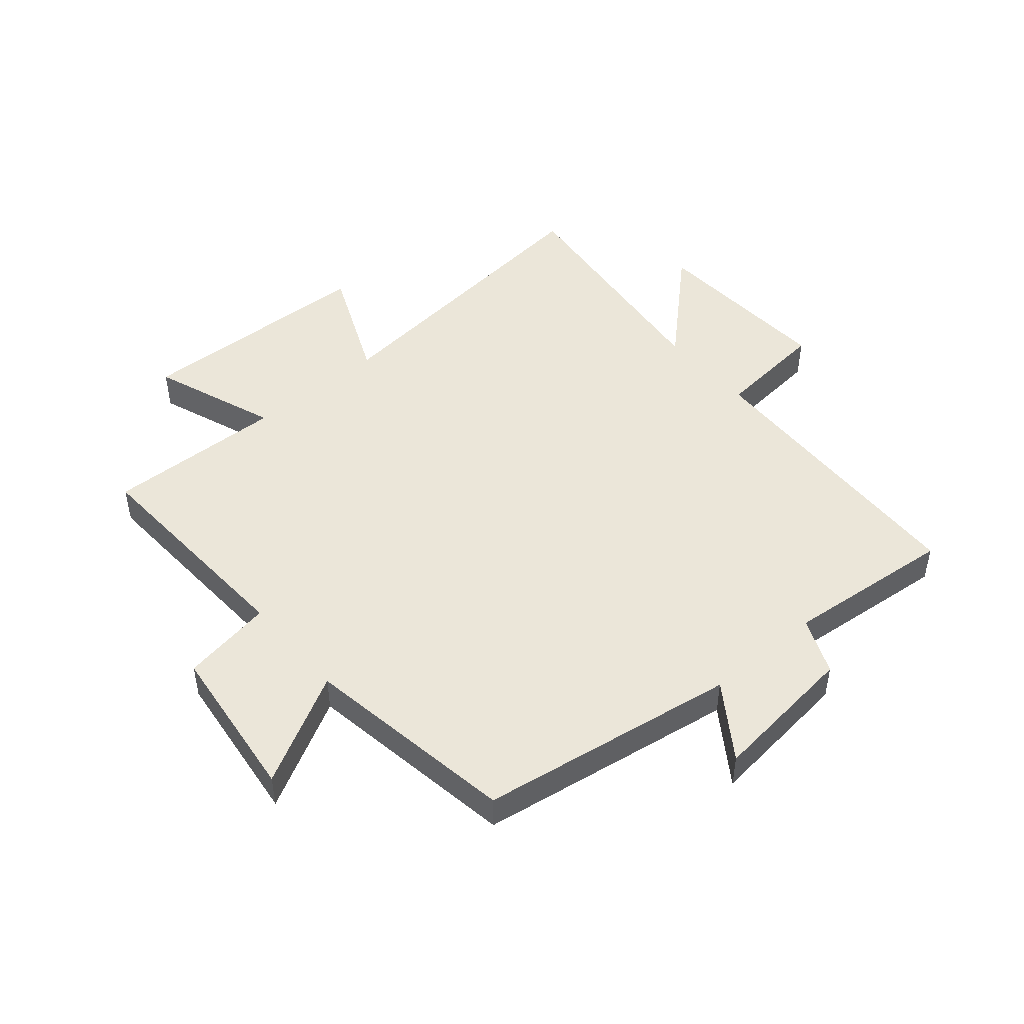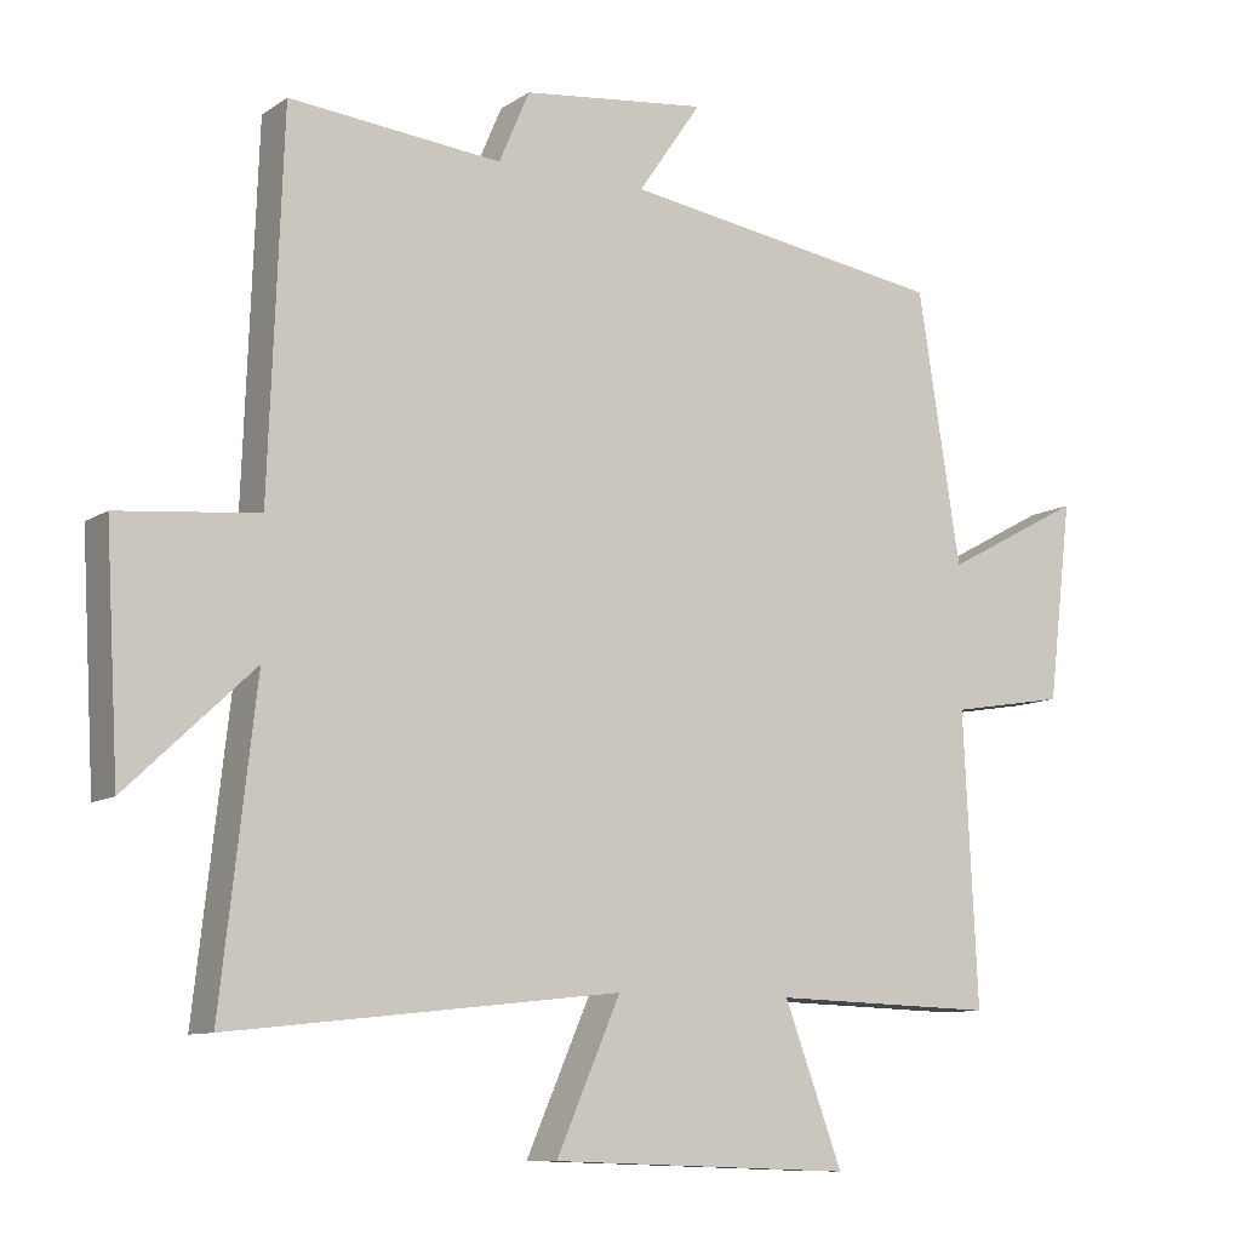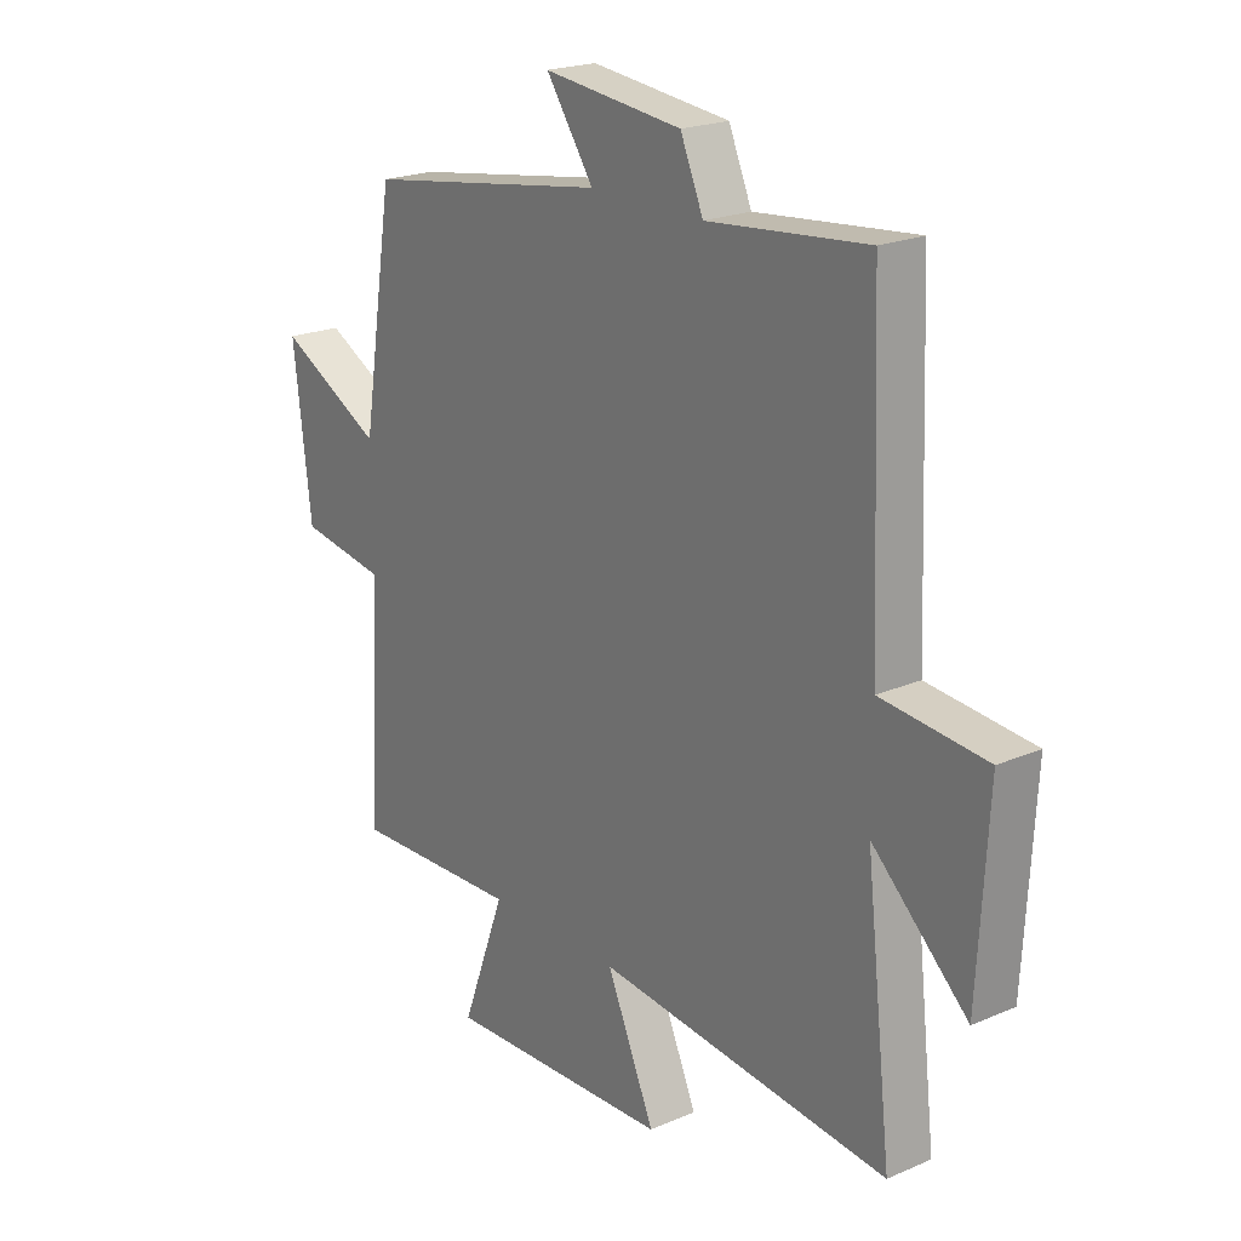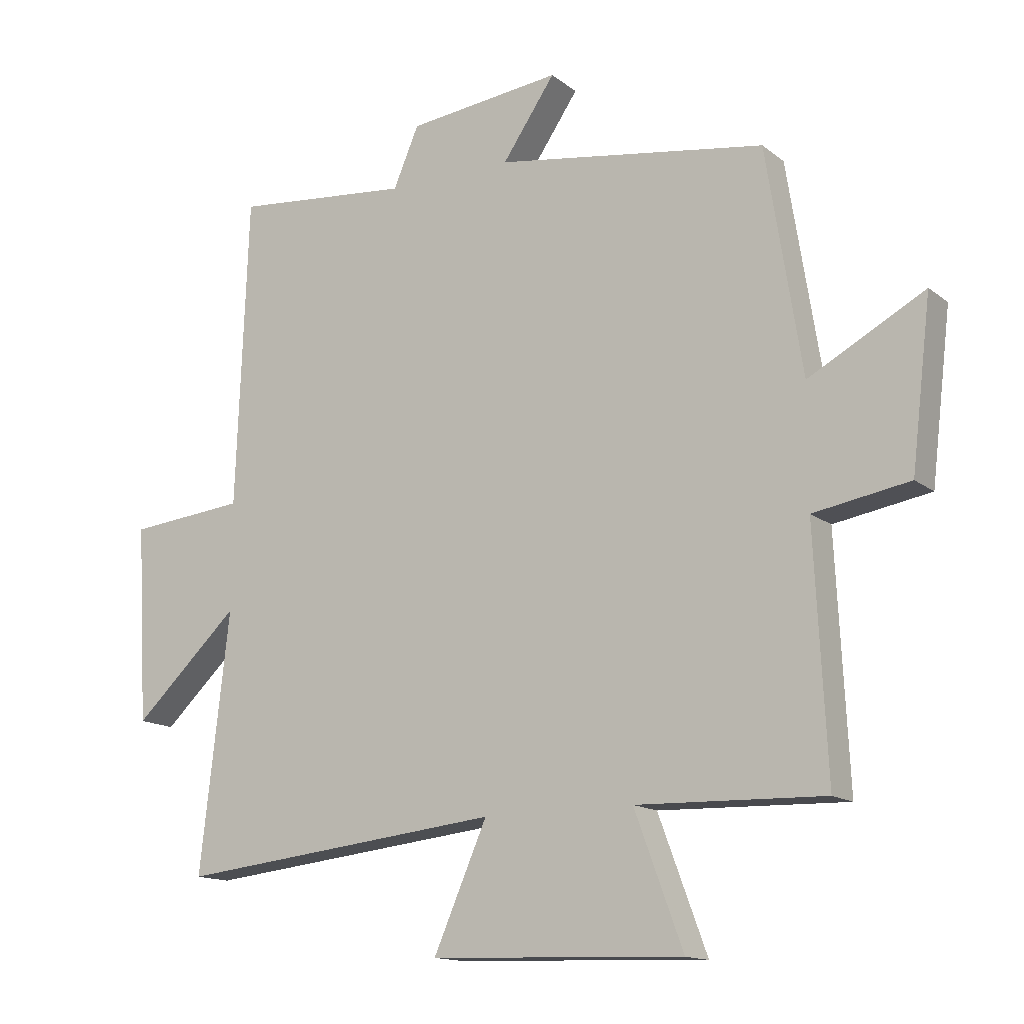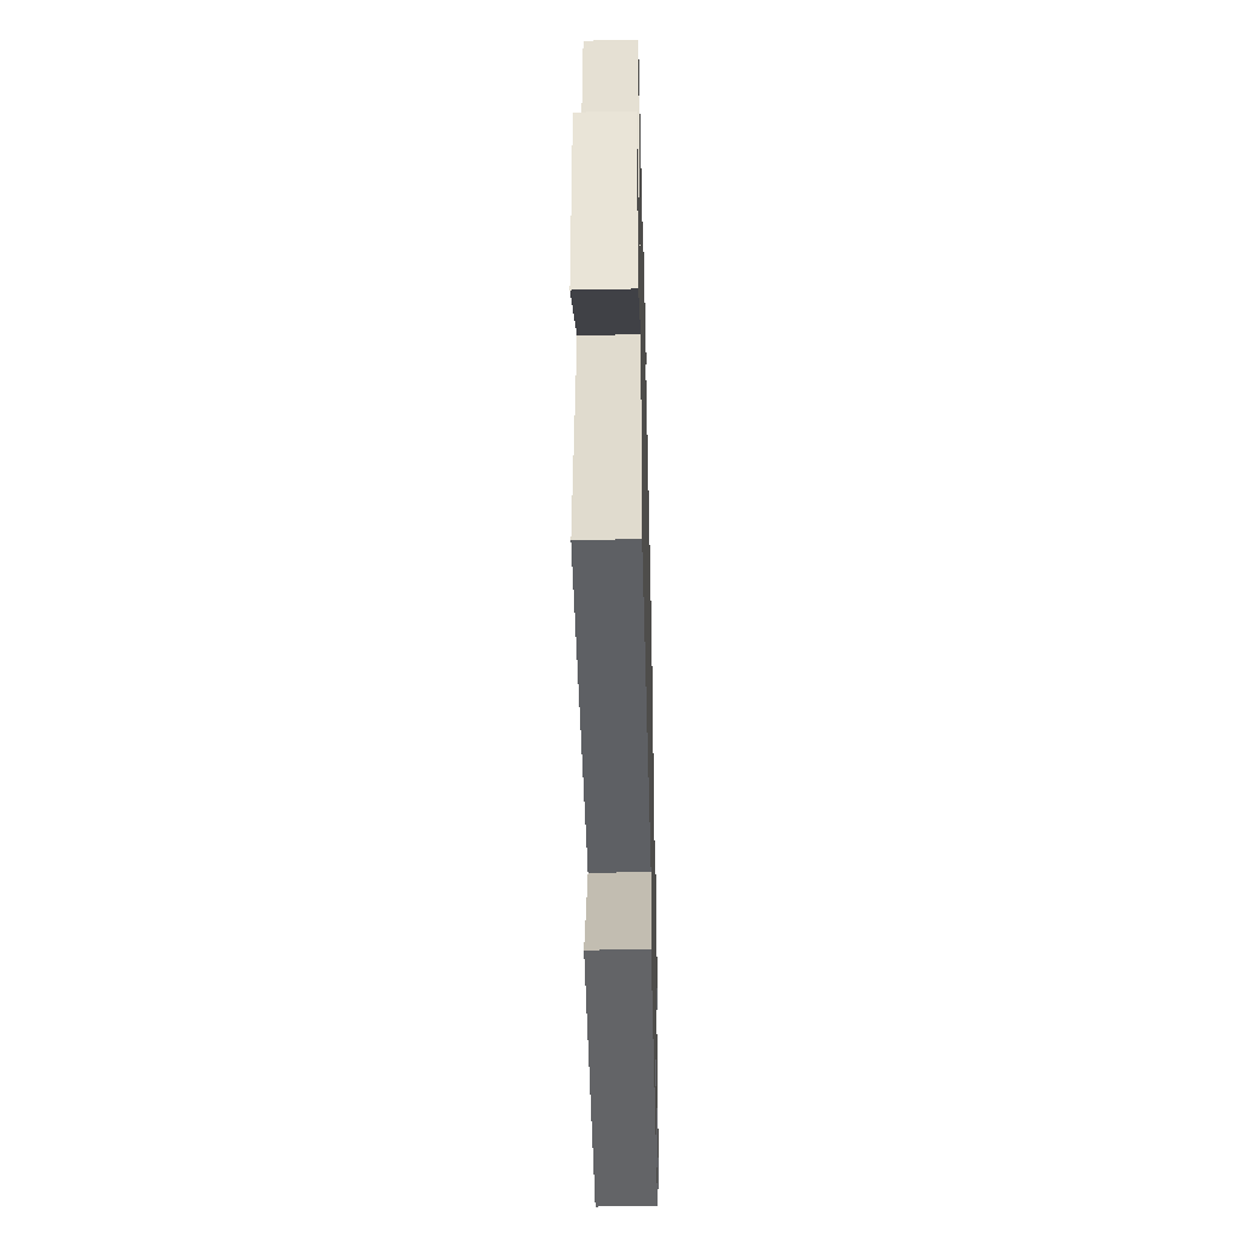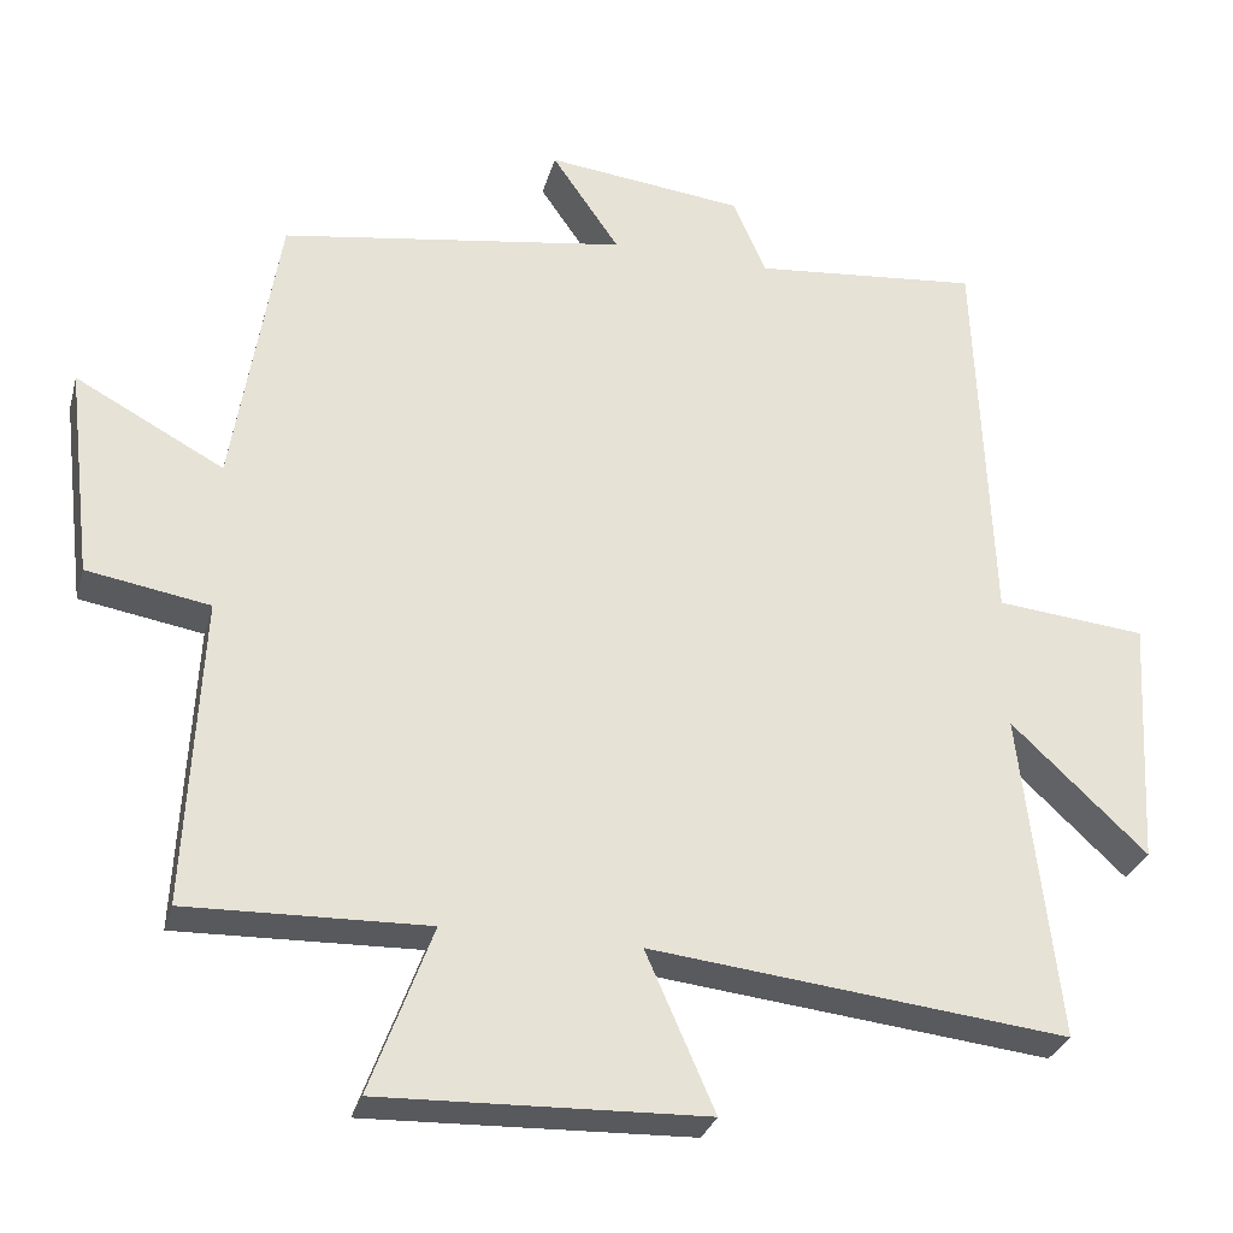
<metadata>
{"format":"obj","ext":"obj","renderer":"f3d","projection":"perspective","resolution":1024,"background":"white","views":[{"elev":47.7,"azim":-40.4,"up":"+Y"},{"elev":-9.8,"azim":148.2,"up":"+Z"},{"elev":21.1,"azim":52.3,"up":"+Z"},{"elev":-14.3,"azim":-148.2,"up":"+Z"},{"elev":-49.3,"azim":91.4,"up":"+Z"},{"elev":-29.8,"azim":-14.7,"up":"+Z"}]}
</metadata>
<code>
v 0.481 0.07 0.528
v 0.5 0.07 0.03
v 0.688 0.07 0.012
v 0.67 0.07 -0.304
v 0.5 0.07 -0.144
v 0.547 0.07 -0.557
v 0.024 0.07 -0.5
v 0.11 0.07 -0.697
v -0.296 0.07 -0.711
v -0.218 0.07 -0.5
v -0.519 0.07 -0.509
v -0.5 0.07 -0.121
v -0.654 0.07 -0.095
v -0.686 0.07 0.171
v -0.5 0.07 0.071
v -0.443 0.07 0.432
v -0.008 0.07 0.5
v -0.093 0.07 0.624
v 0.155 0.07 0.596
v 0.196 0.07 0.5
v 0.481 0 0.528
v 0.5 0 0.03
v 0.688 0 0.012
v 0.67 0 -0.304
v 0.5 0 -0.144
v 0.547 0 -0.557
v 0.024 0 -0.5
v 0.11 0 -0.697
v -0.296 0 -0.711
v -0.218 0 -0.5
v -0.519 0 -0.509
v -0.5 0 -0.121
v -0.654 0 -0.095
v -0.686 0 0.171
v -0.5 0 0.071
v -0.443 0 0.432
v -0.008 0 0.5
v -0.093 0 0.624
v 0.155 0 0.596
v 0.196 0 0.5
f 17 18 19 20
f 15 16 17 20
f 15 20 1 2
f 12 13 14 15
f 12 15 2 3
f 10 11 12 3
f 7 8 9 10
f 7 10 3
f 5 6 7
f 5 7 3
f 3 4 5
f 40 39 38 37
f 40 37 36 35
f 22 21 40 35
f 35 34 33 32
f 23 22 35 32
f 23 32 31 30
f 30 29 28 27
f 23 30 27
f 27 26 25
f 23 27 25
f 25 24 23
f 1 21 22 2
f 2 22 23 3
f 3 23 24 4
f 4 24 25 5
f 5 25 26 6
f 6 26 27 7
f 7 27 28 8
f 8 28 29 9
f 9 29 30 10
f 10 30 31 11
f 11 31 32 12
f 12 32 33 13
f 13 33 34 14
f 14 34 35 15
f 15 35 36 16
f 16 36 37 17
f 17 37 38 18
f 18 38 39 19
f 19 39 40 20
f 20 40 21 1

</code>
